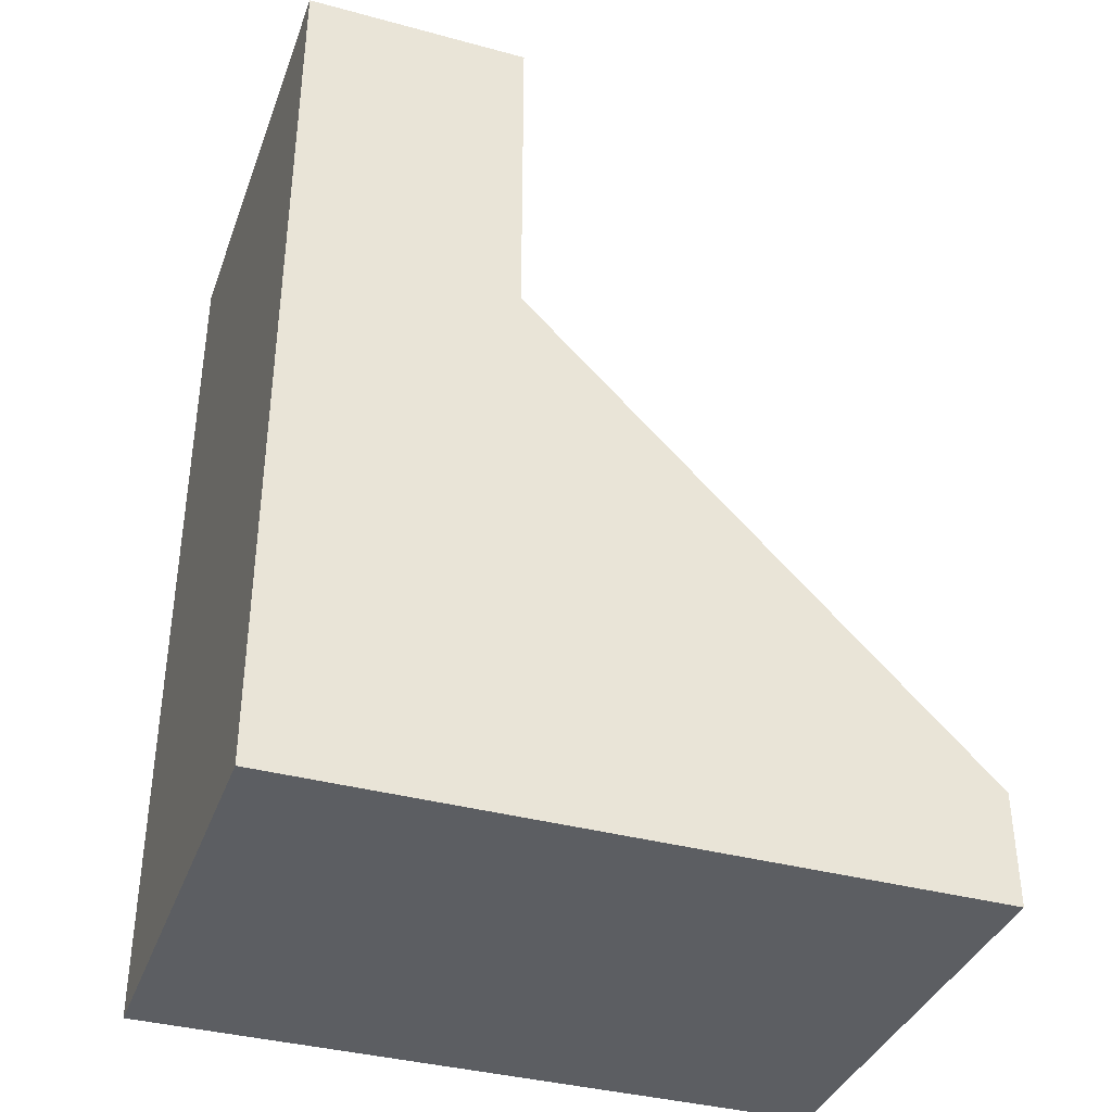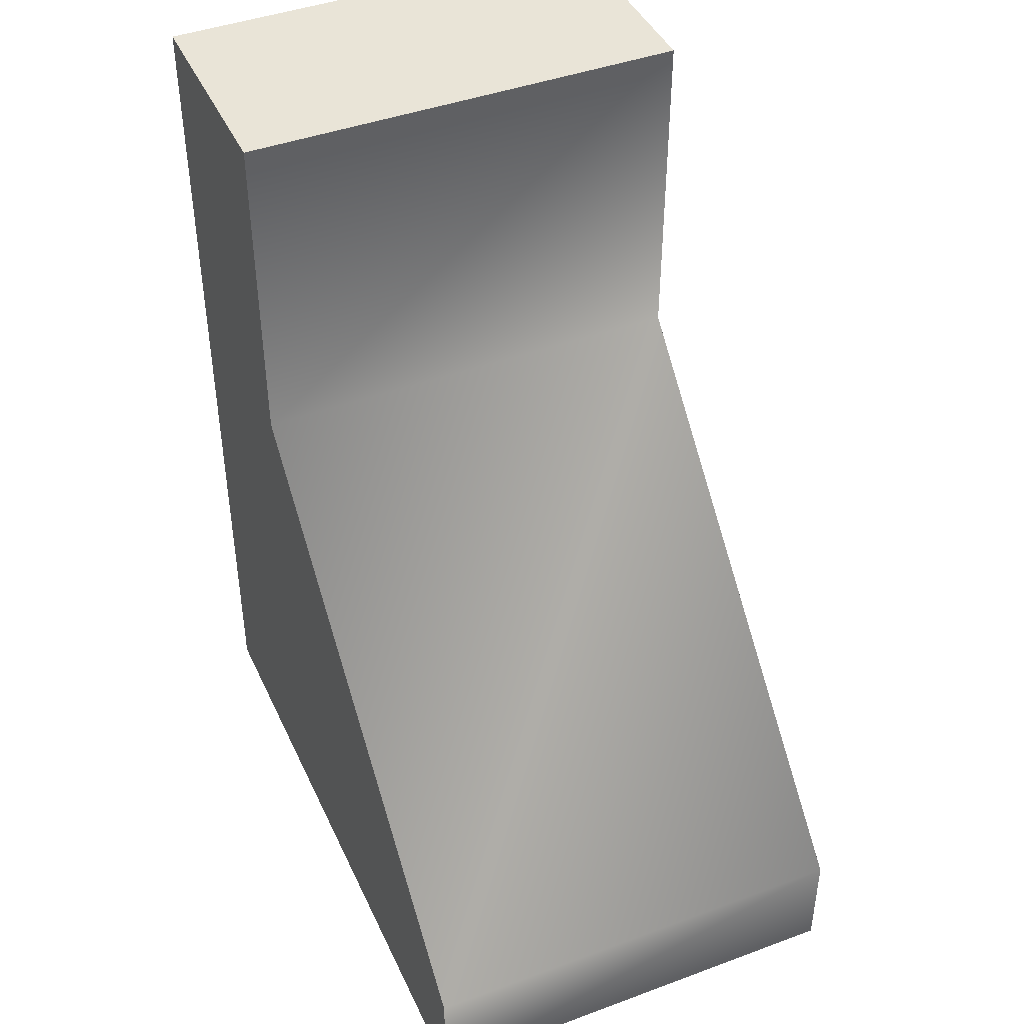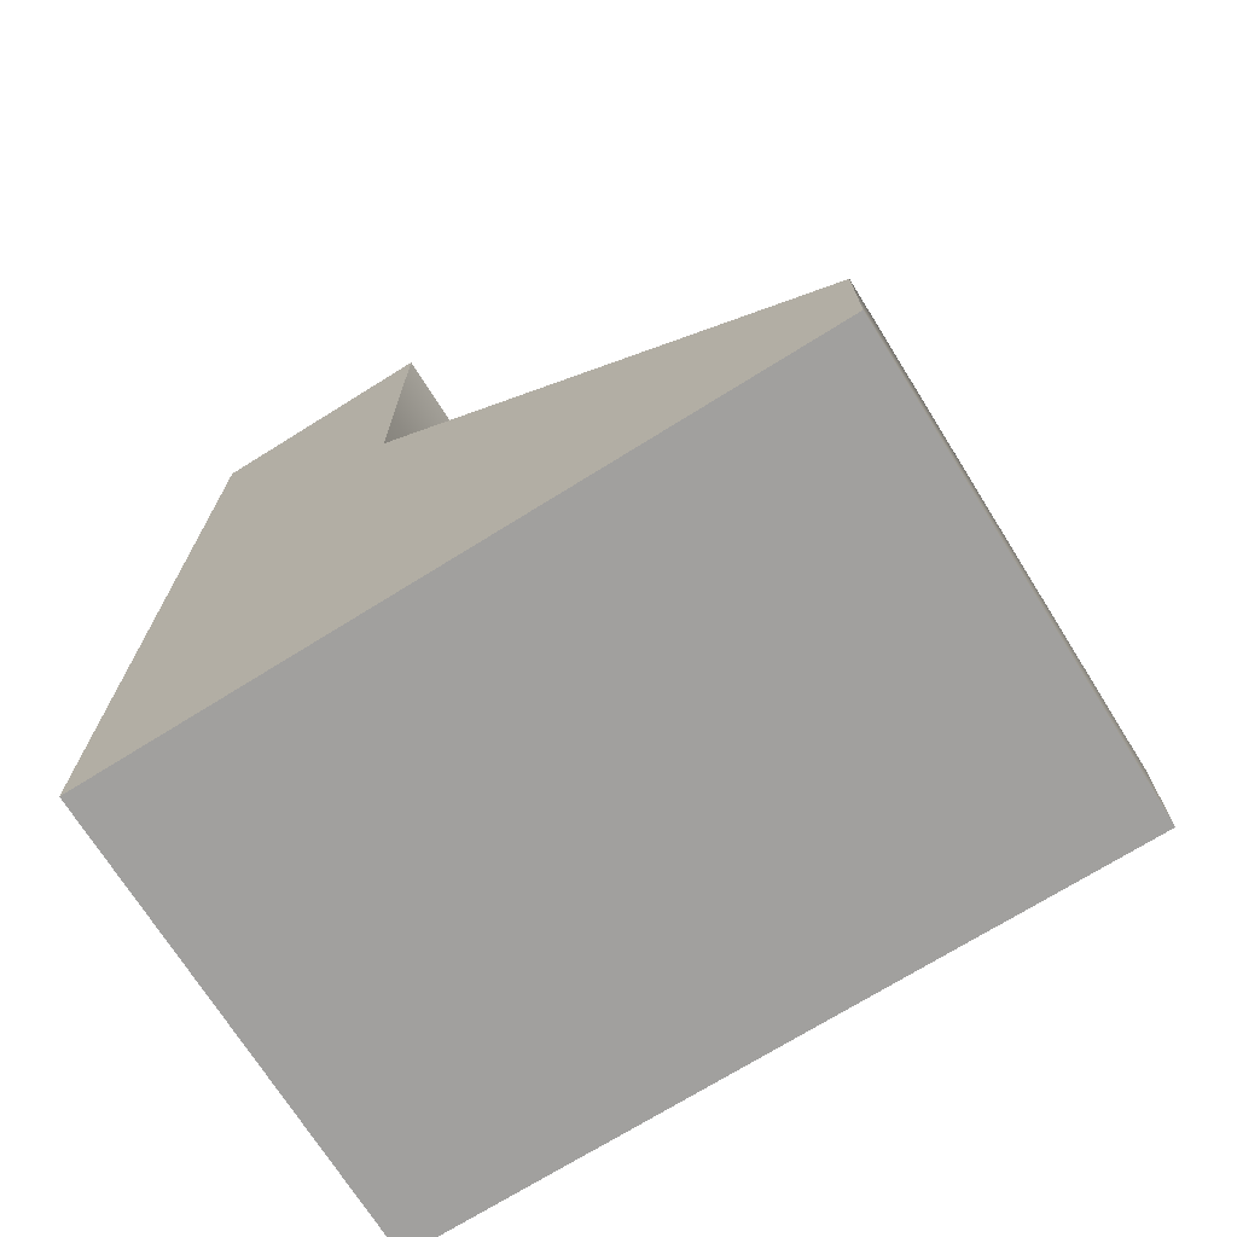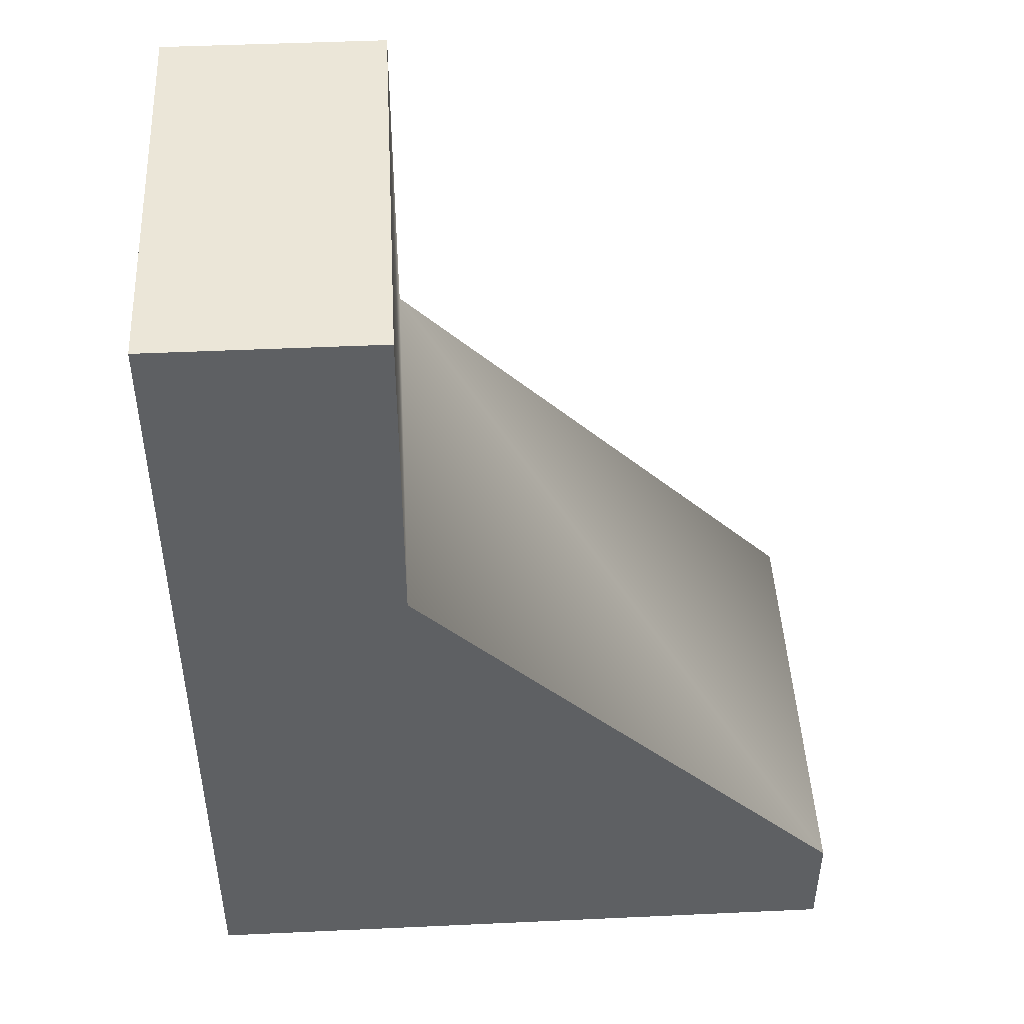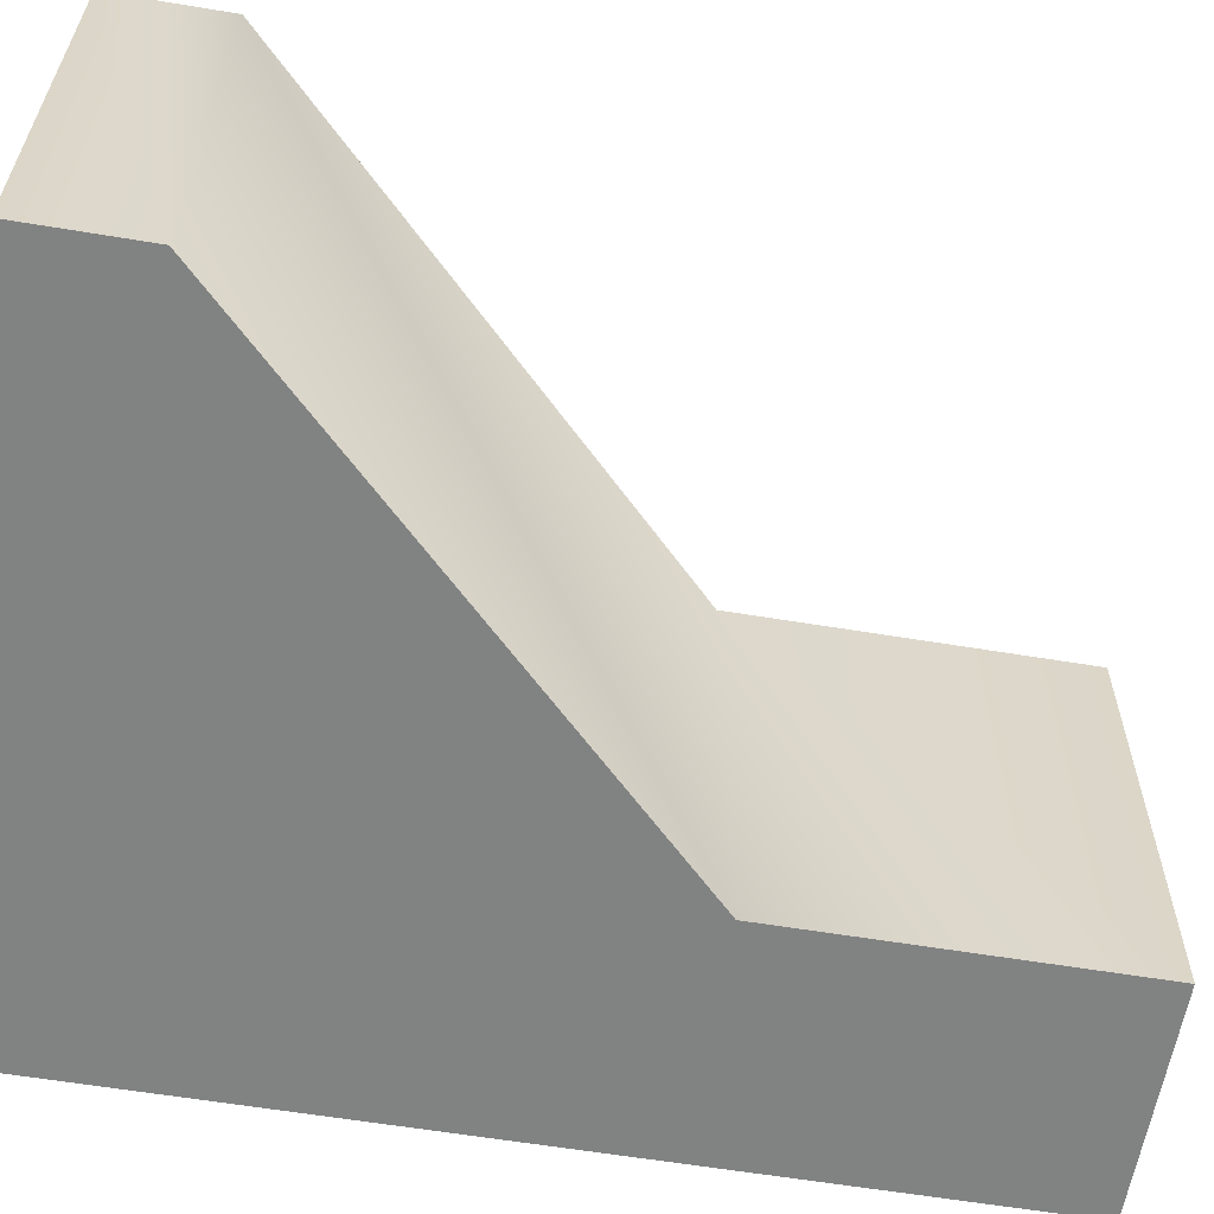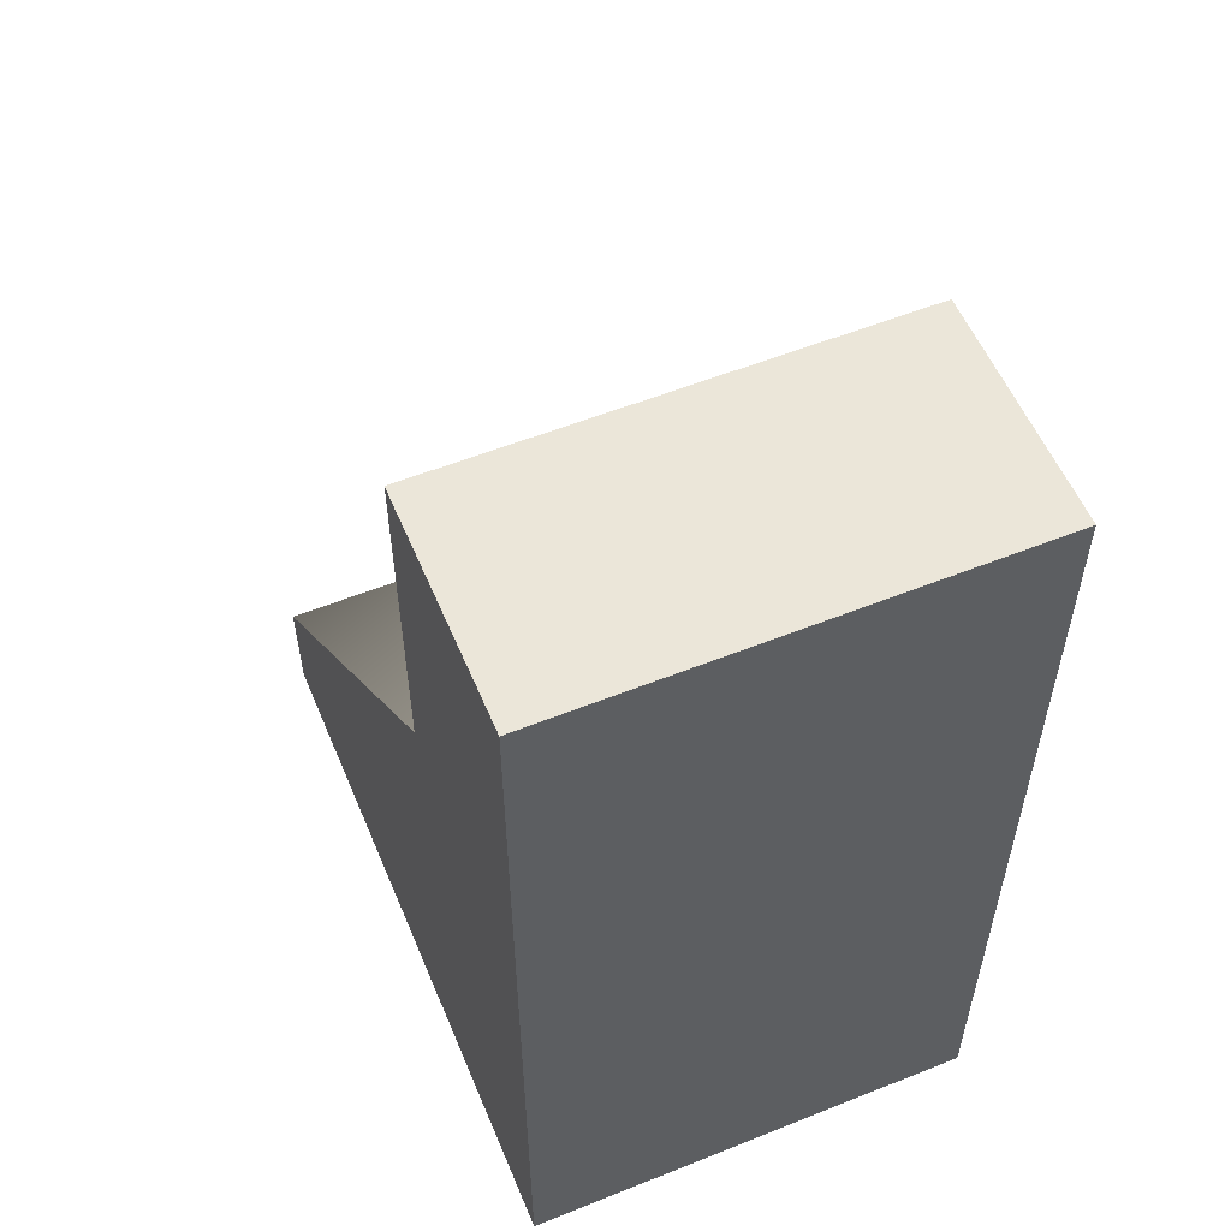
<metadata>
{"format":"obj","ext":"obj","renderer":"f3d","projection":"perspective","resolution":1024,"background":"white","views":[{"elev":-37.5,"azim":-19.1,"up":"+Y"},{"elev":43.3,"azim":66.4,"up":"+Y"},{"elev":-71.8,"azim":32.0,"up":"+Y"},{"elev":46.5,"azim":-3.0,"up":"+Y"},{"elev":-60.6,"azim":80.4,"up":"+Z"},{"elev":56.2,"azim":-112.7,"up":"+Y"}]}
</metadata>
<code>
o DebrisPiece1Aa
g DebrisPiece1Aa
v -0.75 1 0.5
v -1 1 0.5
v -1 1 0
v -0.75 1 0
v -0.75 0 0
v -1 0 0
v -1 0 0.5
v -0.75 0 0.5
v -0.25 0 0.5
v -0.25 0 0
v -1 0.625 0
v -1 0.625 0.5
v -0.75 0.625 0.5
v -0.75 0.625 0
v -0.25 0.125 0.5
v -0.25 0.125 0
f 2 1 4 3
f 5 8 7 6
f 10 9 8 5
f 1 13 4
f 13 14 4
f 13 15 14
f 15 16 14
f 15 9 16
f 9 10 16
f 11 6 7
f 7 12 11
f 3 11 12
f 12 2 3
f 13 12 7 8
f 1 2 12 13
f 15 13 8 9
f 6 11 14 5
f 11 3 4 14
f 5 14 16 10

</code>
